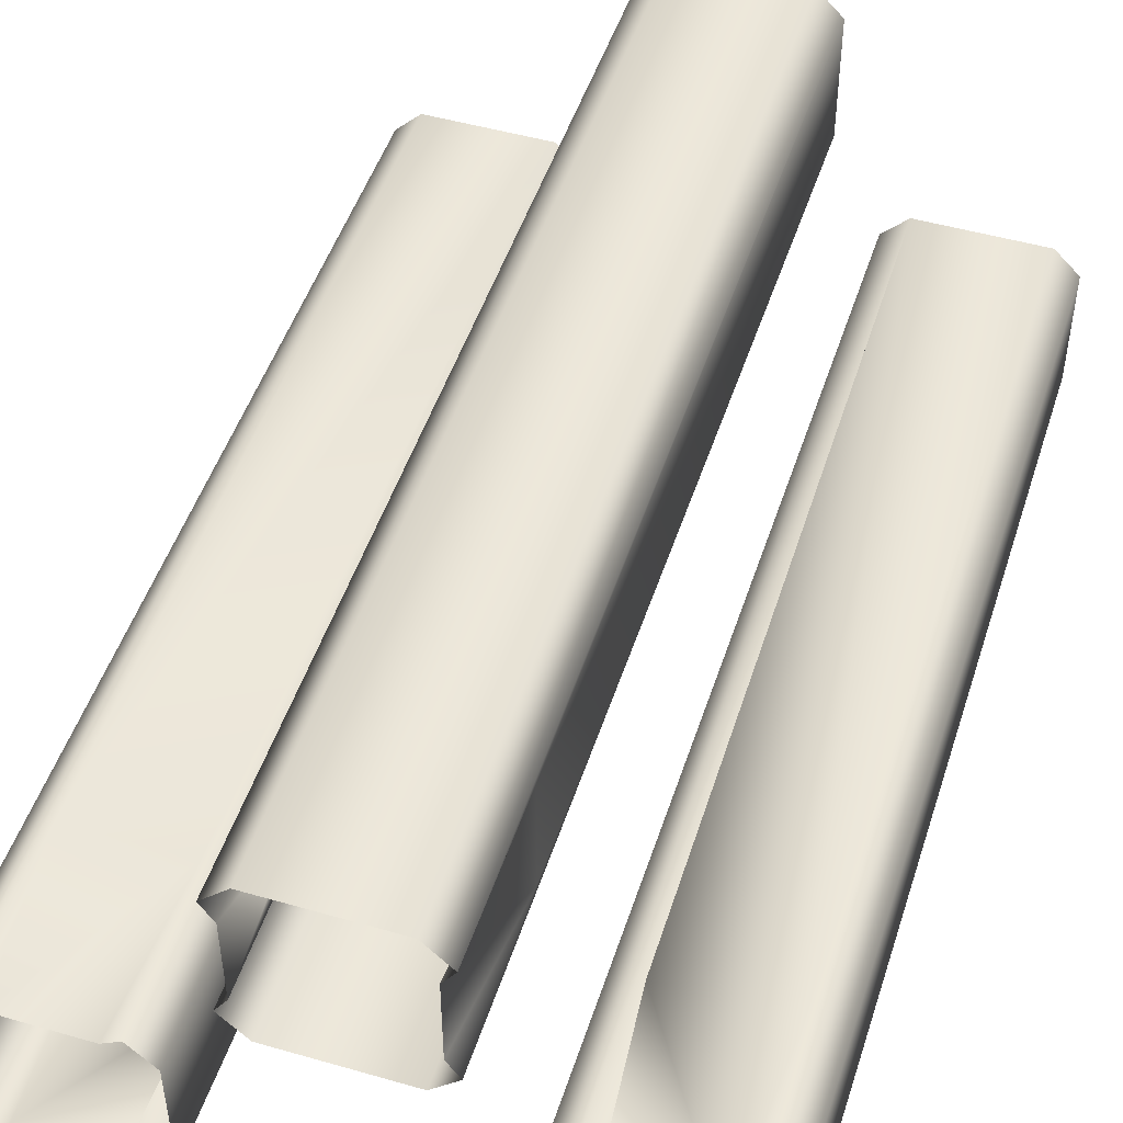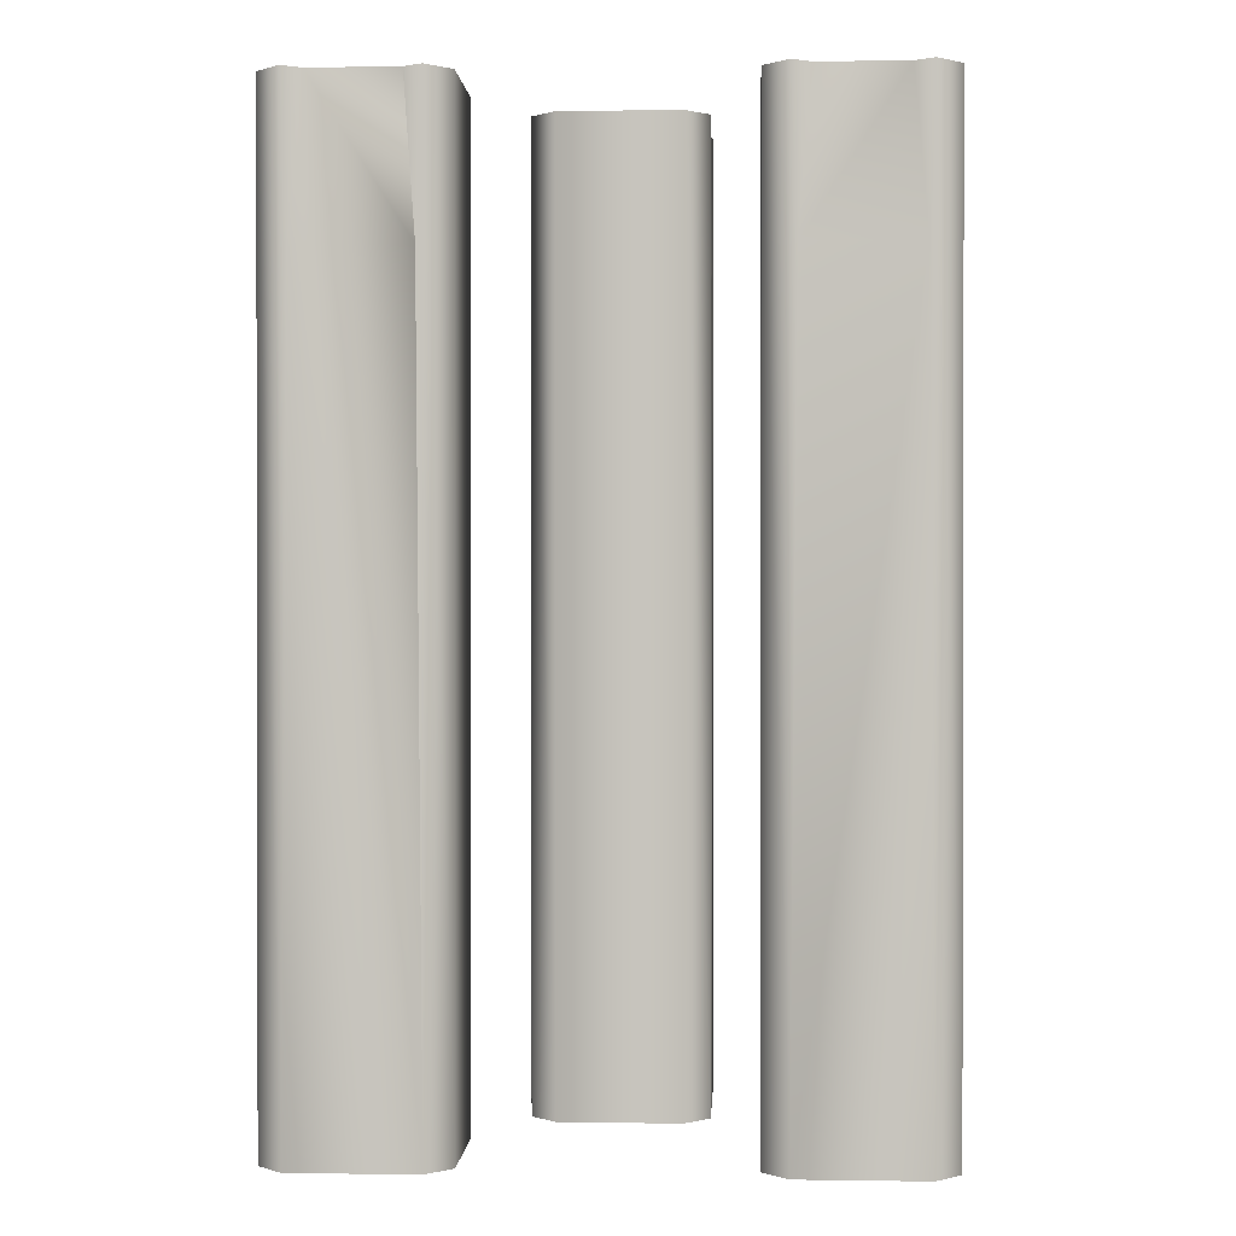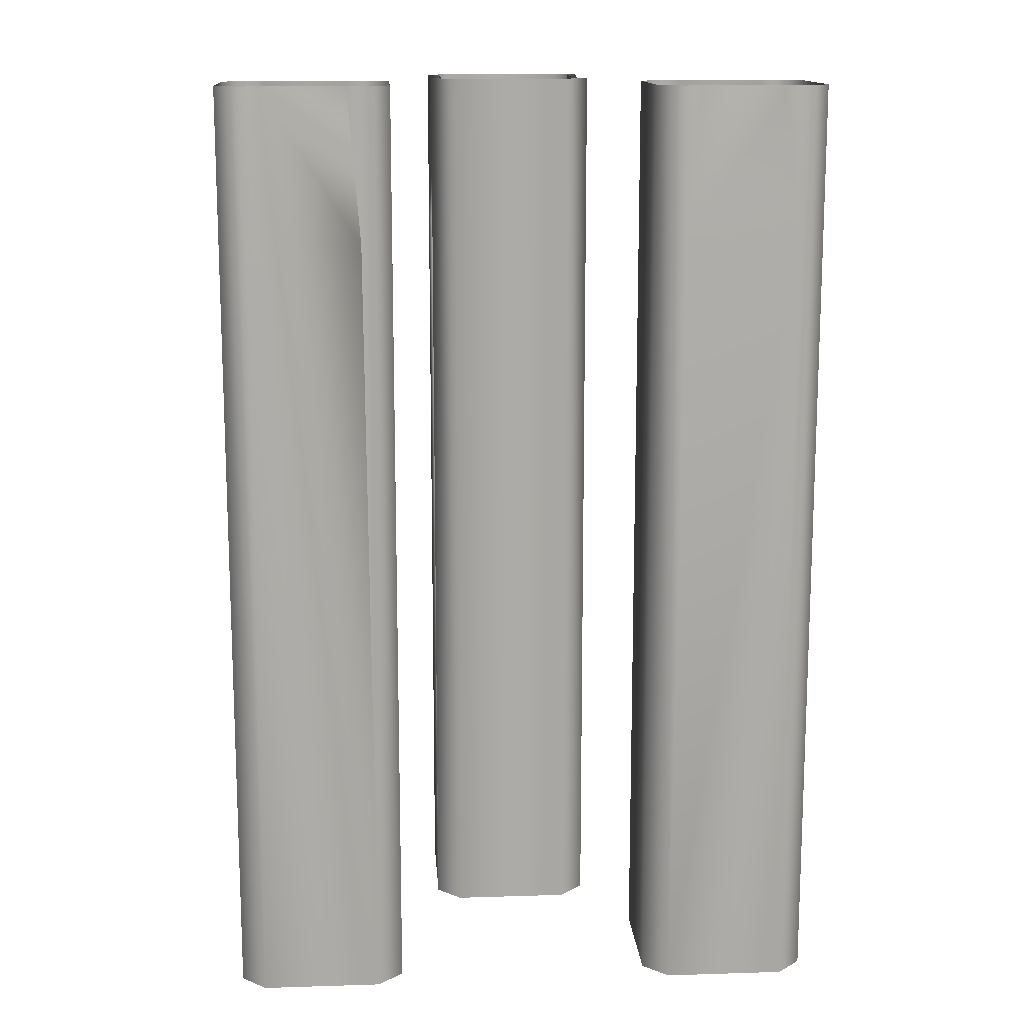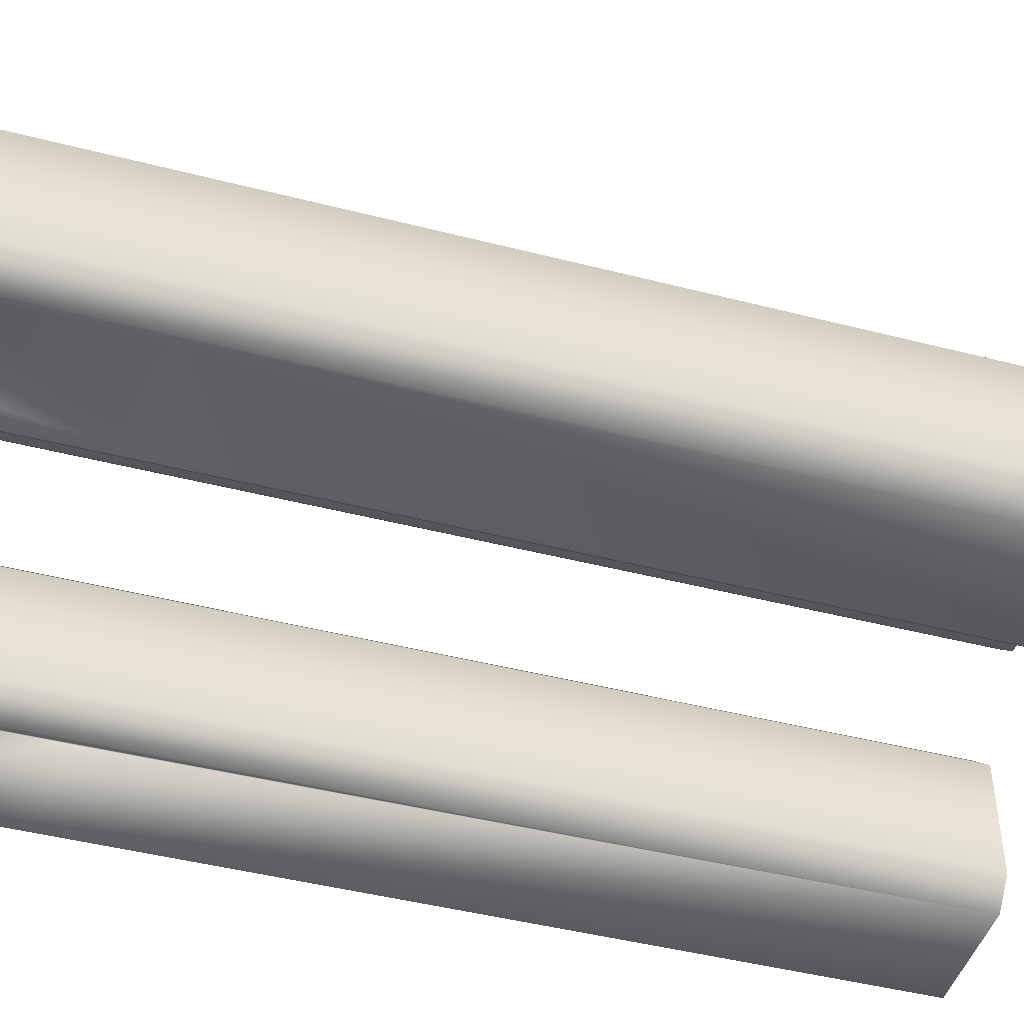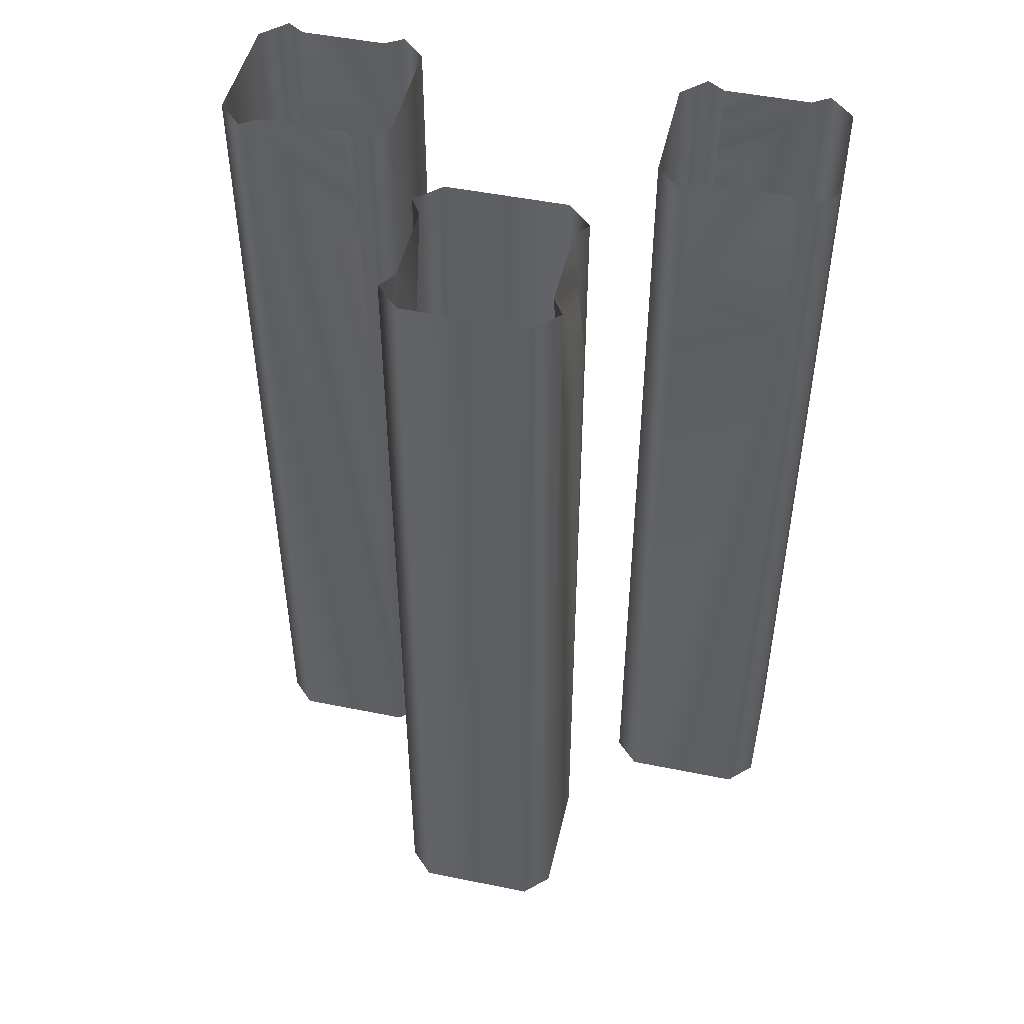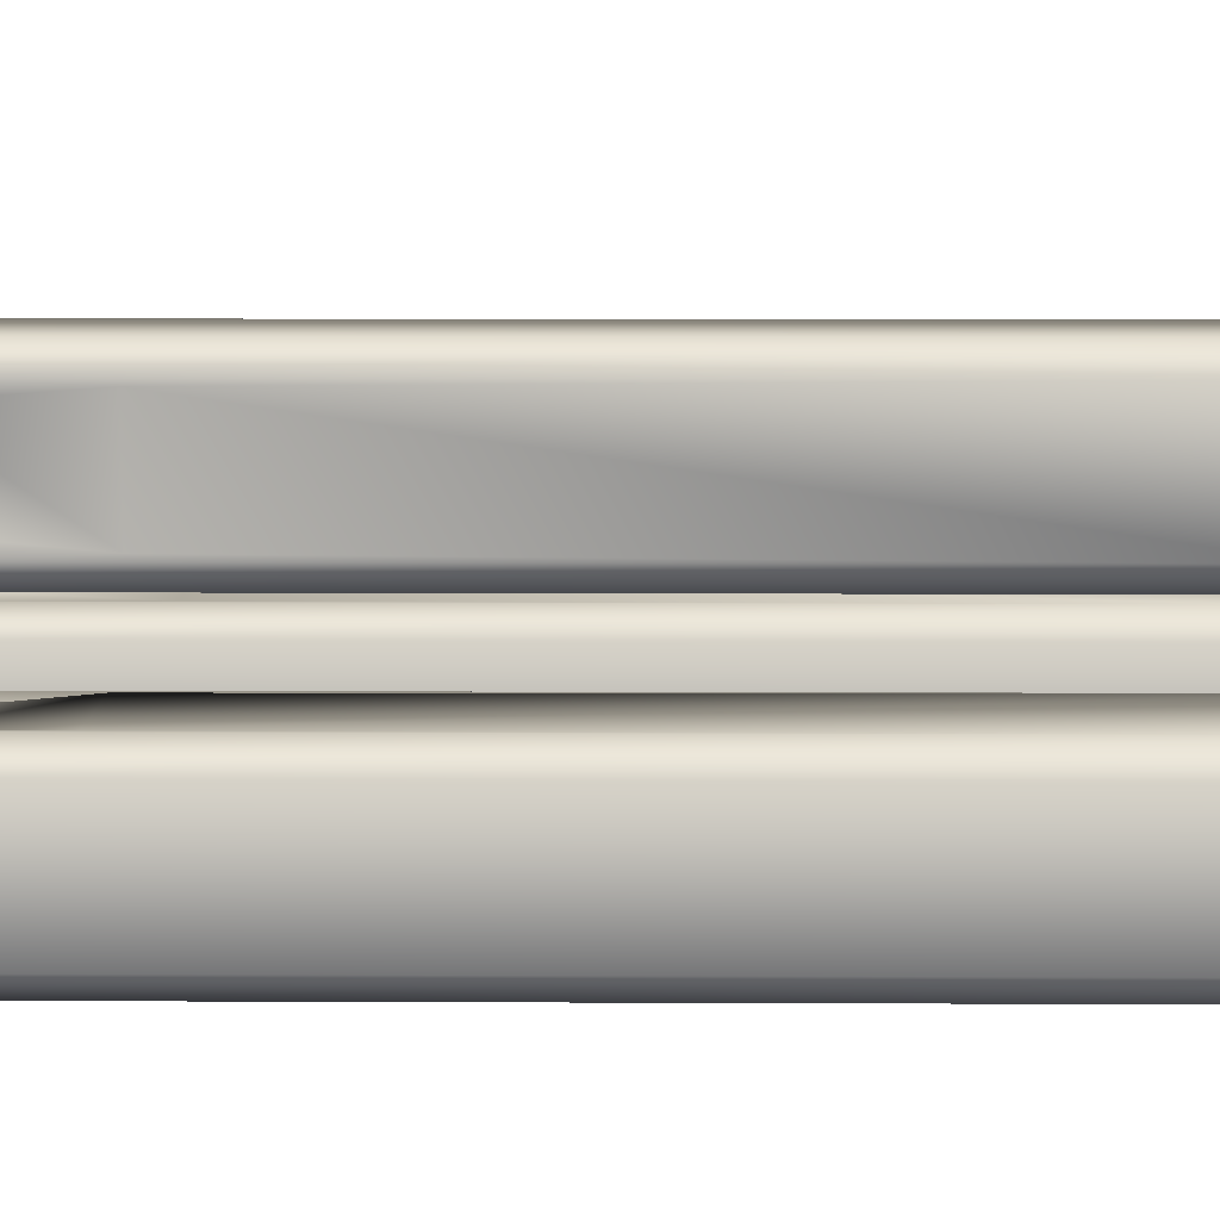
<metadata>
{"format":"obj","ext":"obj","renderer":"f3d","projection":"perspective","resolution":1024,"background":"white","views":[{"elev":48.9,"azim":-162.3,"up":"+Z"},{"elev":0.6,"azim":-176.9,"up":"+Y"},{"elev":13.7,"azim":176.0,"up":"+Y"},{"elev":-45.7,"azim":-106.5,"up":"+Z"},{"elev":48.6,"azim":12.8,"up":"+Y"},{"elev":10.5,"azim":-89.4,"up":"+Z"}]}
</metadata>
<code>
g GatlingLaserBarrel:1
v -3.242 18.44 1.469
v -3.242 41.81 1.469
v -3.854 41.81 2.08
v -7.488 41.81 1.469
v -7.488 18.44 1.469
v -6.875 18.44 2.08
v -7.488 18.44 1.469
v -7.488 41.81 1.469
v -7.488 41.81 -1.5
v -3.242 41.81 -1.5
v -3.242 41.81 1.469
v -3.242 18.44 1.469
v 3.254 18.44 -1.484
v 3.254 41.81 -1.484
v 3.865 41.81 -2.094
v 7.5 41.81 -1.484
v 7.5 18.44 -1.484
v 6.887 18.44 -2.094
v 7.5 18.44 -1.484
v 7.5 41.81 -1.484
v 7.5 41.81 1.485
v 3.254 41.81 1.485
v 3.254 41.81 -1.484
v 3.254 18.44 -1.484
v 1.482 18.44 3.24
v 1.482 41.81 3.24
v 2.094 41.81 3.852
v 1.482 41.81 7.484
v 1.482 18.44 7.484
v 2.094 18.44 6.875
v 1.482 18.44 7.484
v 1.482 41.81 7.484
v -1.486 41.81 7.484
v -1.486 41.81 3.24
v 1.482 41.81 3.24
v 1.482 18.44 3.24
v 3.254 18.44 1.485
v 7.5 18.44 1.485
v -1.486 18.44 7.484
v -1.486 18.44 3.24
v -7.488 18.44 -1.5
v -3.242 18.44 -1.5
v 2.094 41.81 6.875
v 2.094 18.44 3.852
v -6.875 41.81 2.08
v -3.854 18.44 2.08
v 6.891 41.81 -2.094
v 3.865 18.44 -2.094
v -6.73 38.03 -2.111
v -4 38.03 -2.111
v -3.854 18.44 -2.111
v -2.098 38.03 6.73
v -2.098 38.03 3.998
v -2.098 18.44 3.852
v 6.742 38.03 2.096
v 4.012 38.03 2.096
v 3.865 18.44 2.096
v -6.875 18.44 -2.111
v -2.098 18.44 6.875
v 6.887 18.44 2.096
v 4.012 38.03 -2.094
v 6.742 38.03 -2.094
v 2.094 38.03 3.998
v 2.094 38.03 6.73
v -4 38.03 2.08
v -6.73 38.03 2.08
v -2.098 41.81 3.852
v 3.865 41.81 2.096
v -3.854 41.81 -2.111
v 6.891 41.81 2.096
v -2.098 41.81 6.875
v -6.875 41.81 -2.111
v 4.312 41.81 -1.804
v 1.803 41.81 4.301
v -4.301 41.81 1.789
v -1.807 41.81 6.426
v -1.807 41.81 4.301
v -6.43 41.81 -1.82
v -4.301 41.81 -1.82
v 6.441 41.81 1.805
v 4.312 41.81 1.805
v 6.441 41.81 -1.804
v -6.43 41.81 1.789
v 1.803 41.81 6.426
v -4.301 41.81 1.789
v -4.301 41.81 1.789
v -4 38.03 2.08
v -3.854 18.44 2.08
v 4.312 41.81 -1.804
v 4.312 41.81 -1.804
v 4.012 38.03 -2.094
v 3.865 18.44 -2.094
v 1.803 41.81 4.301
v 2.094 38.03 3.998
v 2.094 18.44 3.852
v 1.803 41.81 4.301
f 1 2 3
f 3 46 1
f 46 3 75
f 46 65 66
f 66 6 46
f 83 66 65
f 66 83 45
f 45 6 66
f 65 85 83
f 6 45 4
f 4 5 6
f 7 8 9
f 9 41 7
f 41 9 72
f 72 58 41
f 49 58 72
f 72 78 49
f 51 58 49
f 49 50 51
f 50 49 78
f 78 79 50
f 69 51 50
f 50 79 69
f 51 69 10
f 10 42 51
f 12 42 10
f 10 11 12
f 13 14 15
f 15 48 13
f 48 15 73
f 48 61 62
f 62 18 48
f 47 18 62
f 62 82 47
f 82 62 61
f 61 89 82
f 18 47 16
f 16 17 18
f 19 20 21
f 21 38 19
f 38 21 70
f 70 60 38
f 55 60 70
f 70 80 55
f 57 60 55
f 55 56 57
f 56 55 80
f 80 81 56
f 68 57 56
f 56 81 68
f 57 68 22
f 22 37 57
f 24 37 22
f 22 23 24
f 25 26 27
f 27 44 25
f 44 27 74
f 44 63 64
f 64 30 44
f 43 30 64
f 64 84 43
f 84 64 63
f 63 96 84
f 30 43 28
f 28 29 30
f 31 32 33
f 33 39 31
f 39 33 71
f 71 59 39
f 52 59 71
f 71 76 52
f 54 59 52
f 52 53 54
f 53 52 76
f 76 77 53
f 67 54 53
f 53 77 67
f 54 67 34
f 34 40 54
f 36 40 34
f 34 35 36
f 86 87 88
f 90 91 92
f 93 94 95

</code>
